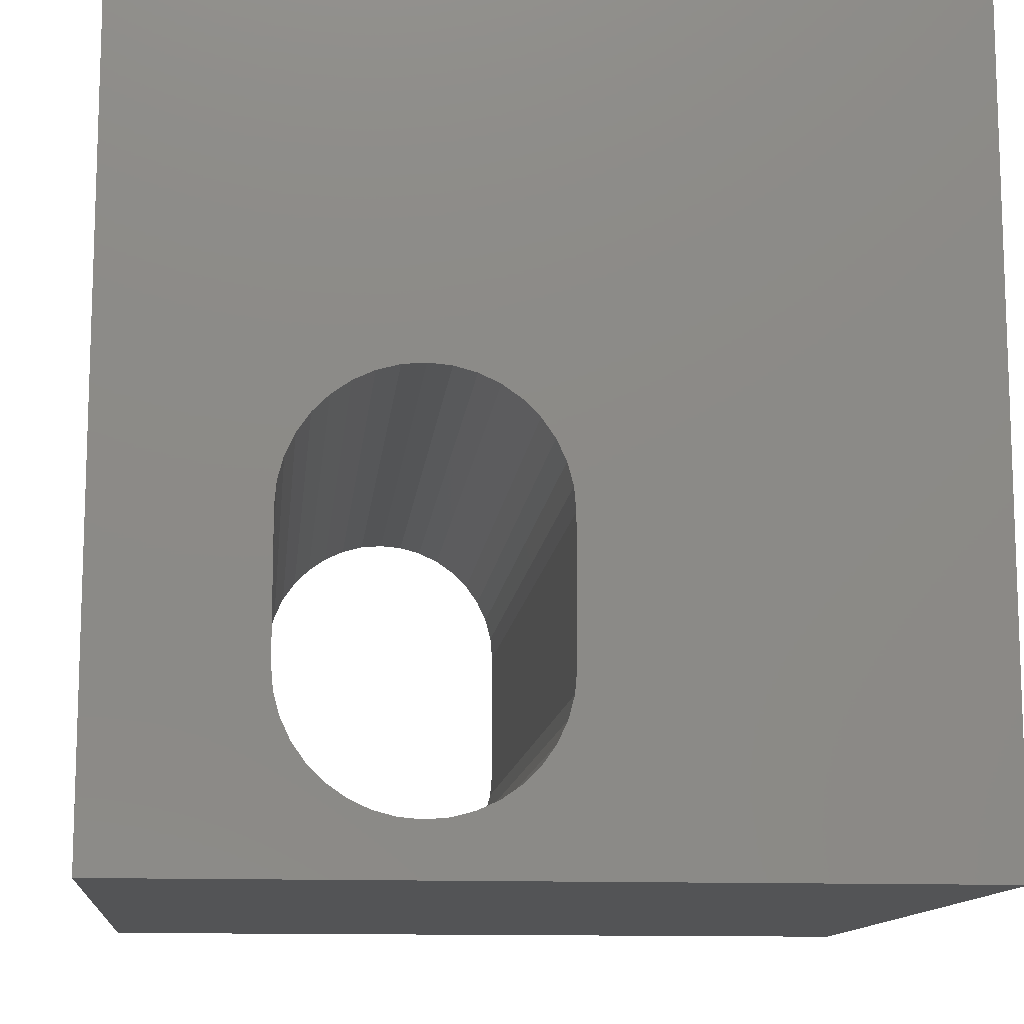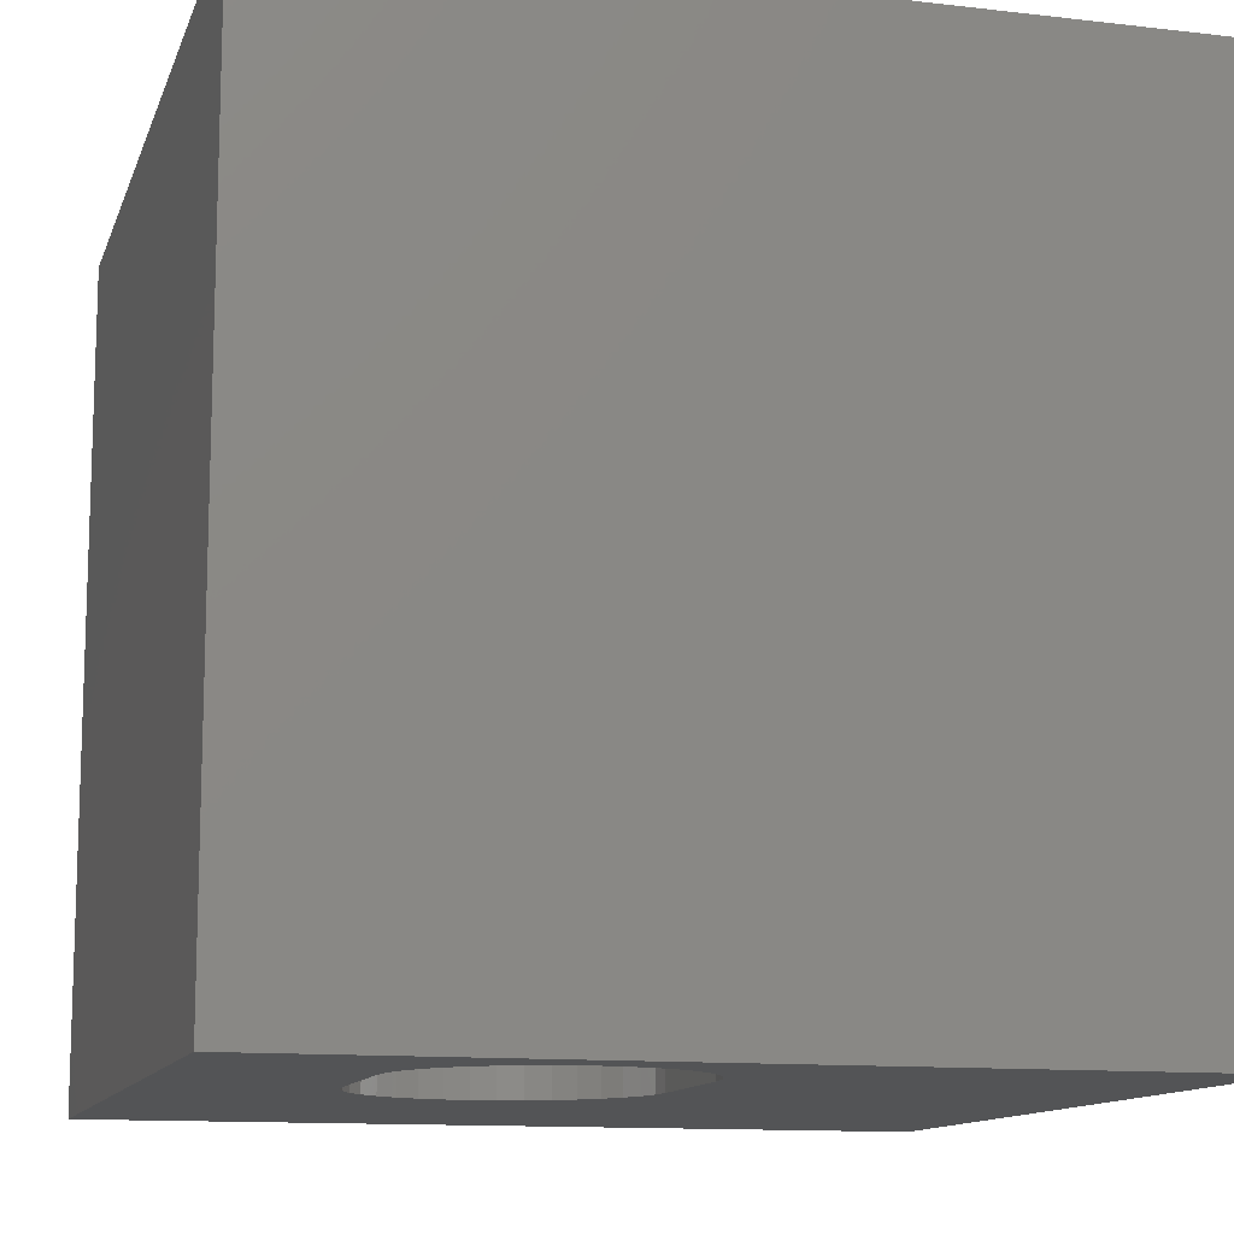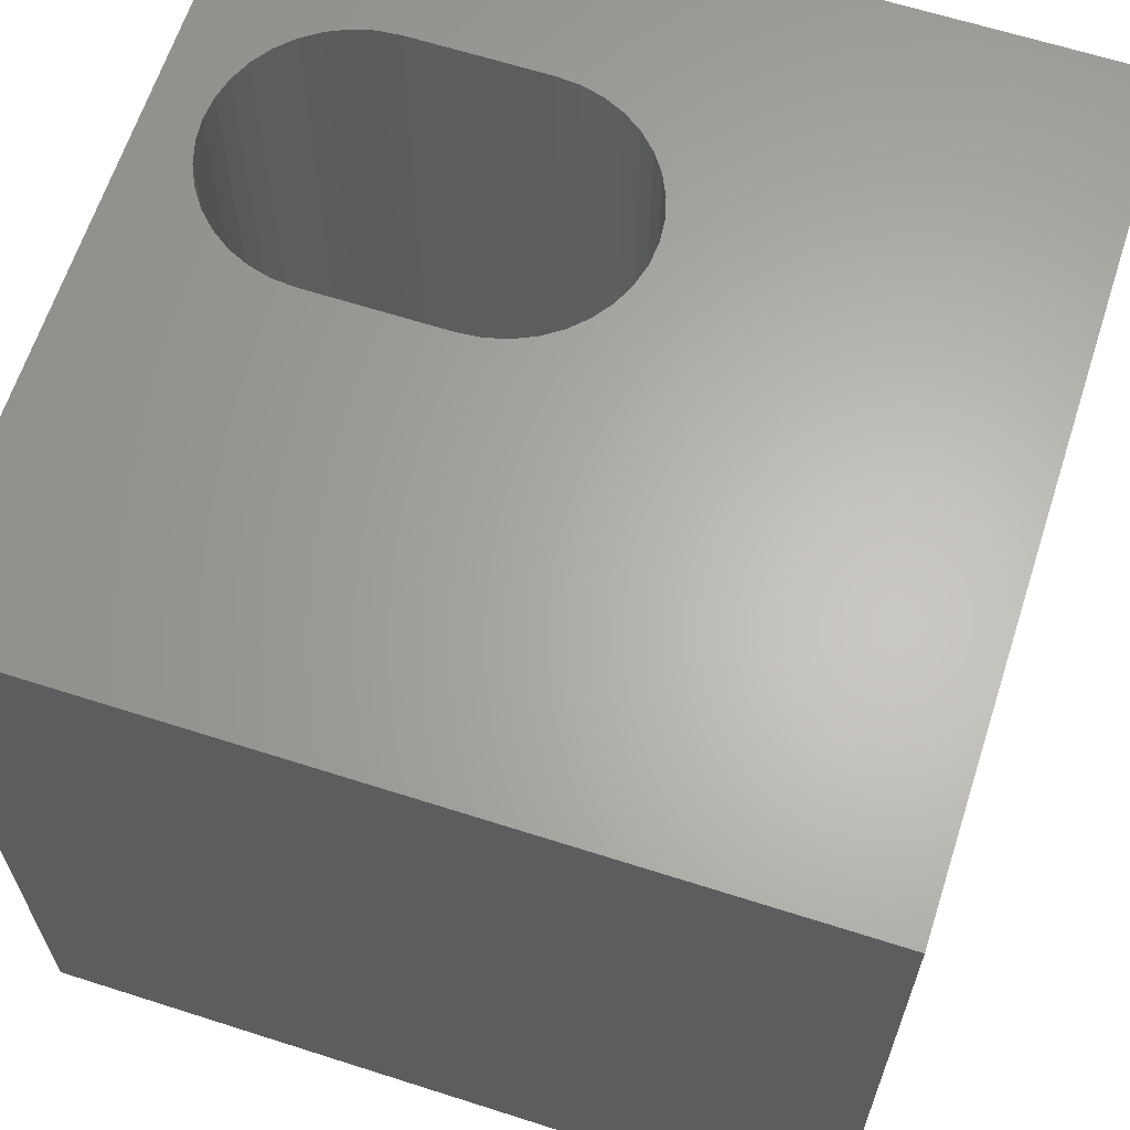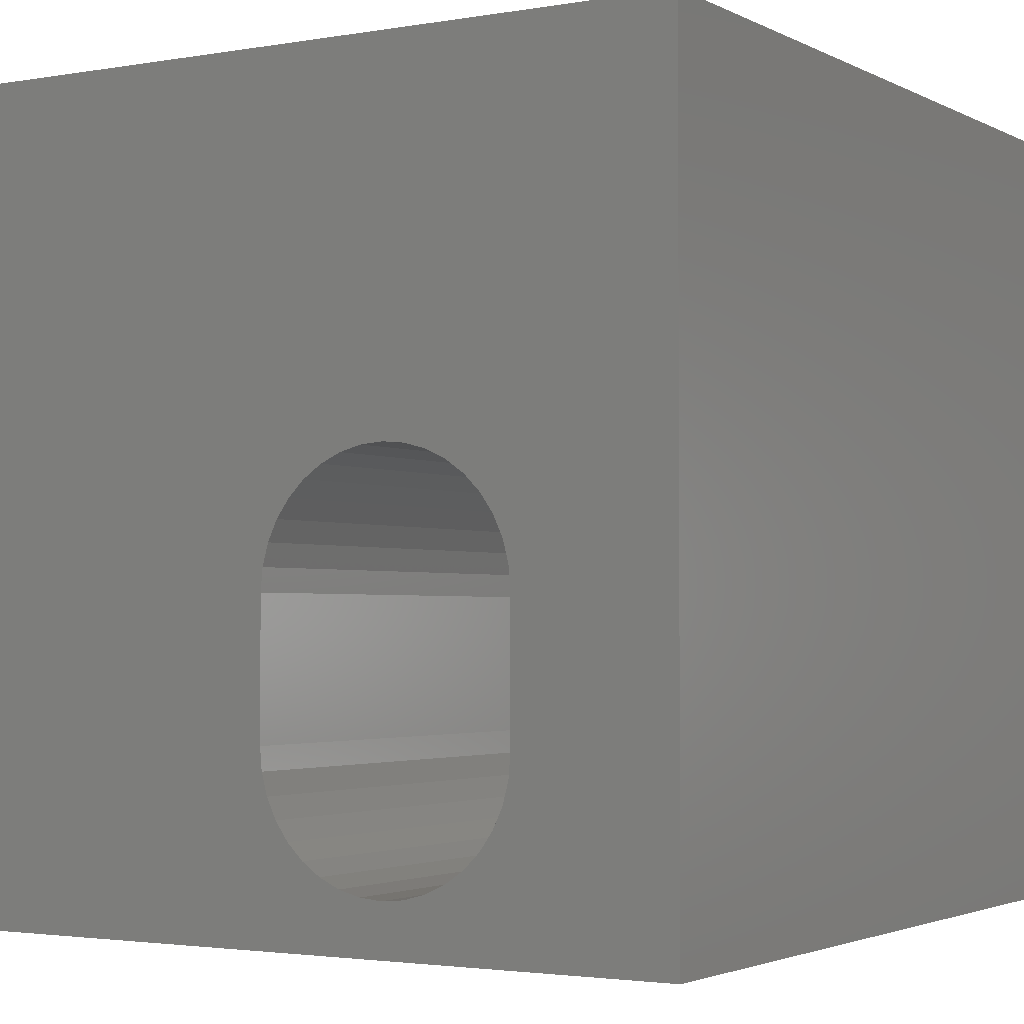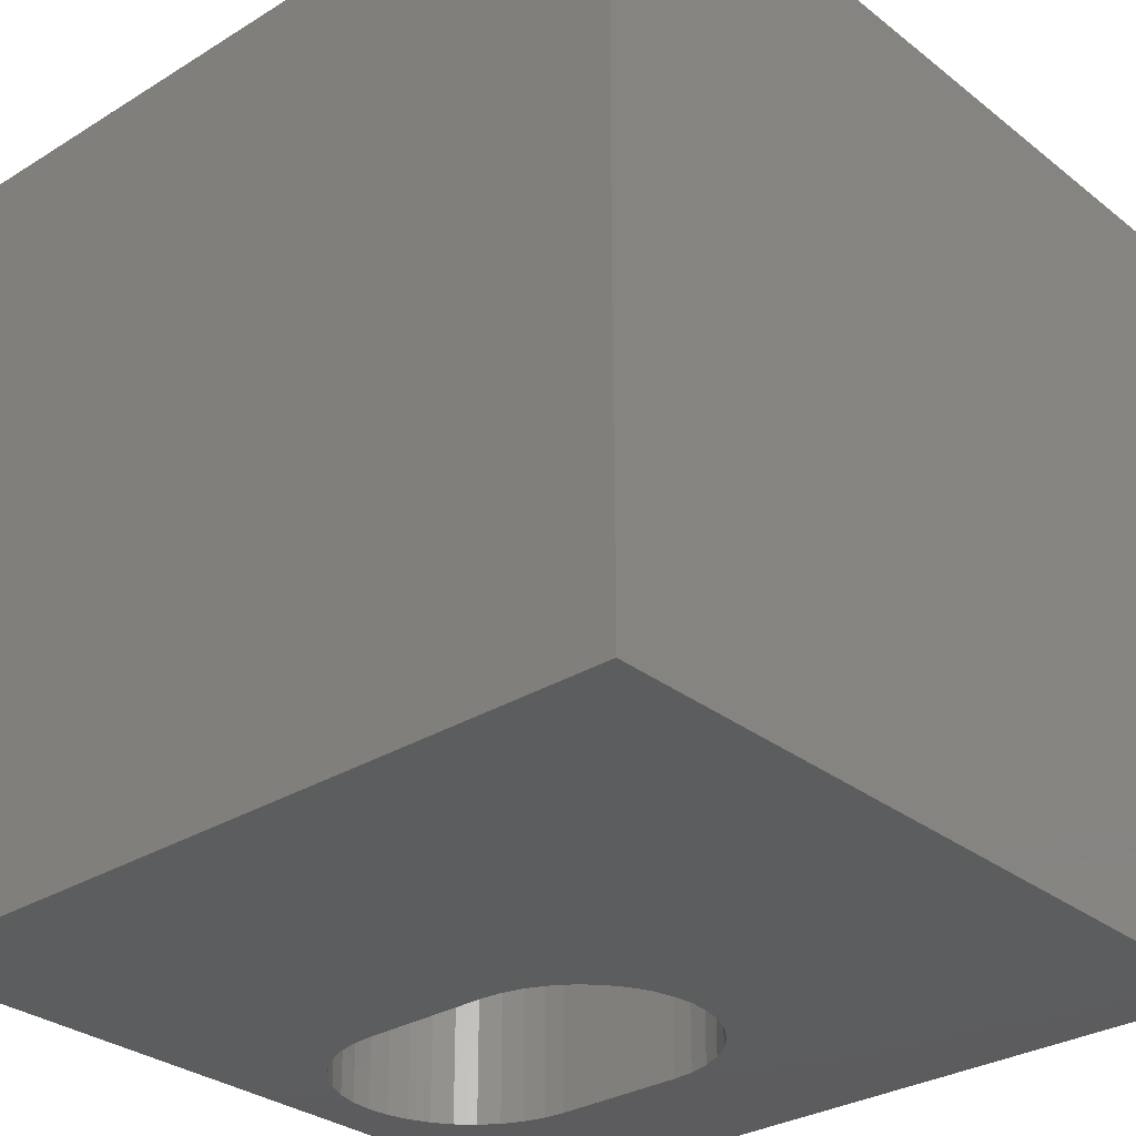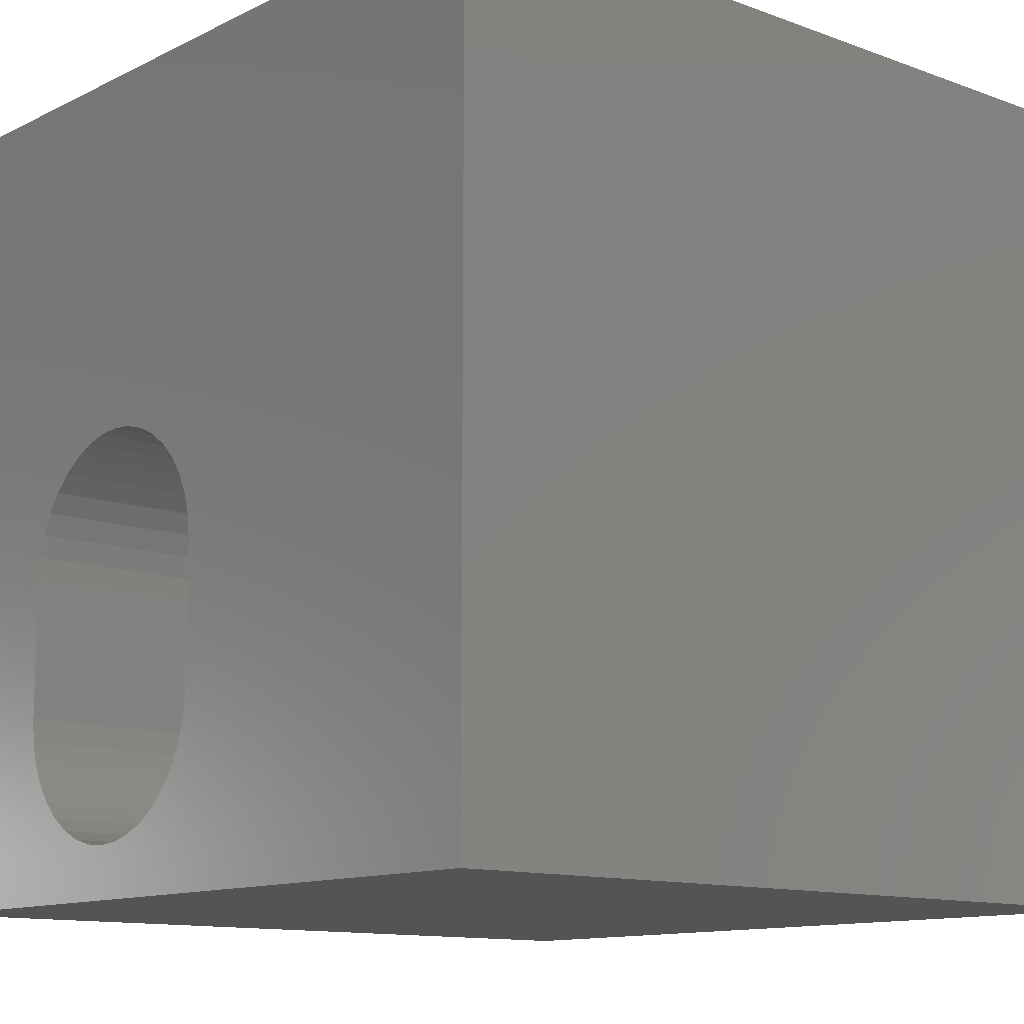
<metadata>
{"format":"stl","ext":"stl","renderer":"f3d","projection":"perspective","resolution":1024,"background":"white","views":[{"elev":-12.2,"azim":-5.6,"up":"+Y"},{"elev":-12.2,"azim":-15.4,"up":"+Z"},{"elev":64.1,"azim":107.9,"up":"+Z"},{"elev":-2.5,"azim":-148.7,"up":"+Y"},{"elev":-30.3,"azim":131.7,"up":"+Z"},{"elev":-12.0,"azim":49.0,"up":"+Y"}]}
</metadata>
<code>
# stl→obj: 84 verts, 168 faces
v 0 10 10
v 0 10 0
v 0 0 10
v 0 0 0
v 3.311 5.517 10
v 3.591 5.541 10
v 10 0 10
v 5.203 2.241 10
v 5.178 1.962 10
v 4.142 5.444 10
v 4.397 5.326 10
v 10 10 10
v 3.871 5.517 10
v 5.105 1.69 10
v 4.987 1.436 10
v 4.826 1.205 10
v 4.627 1.007 10
v 4.397 0.8457 10
v 4.142 0.7269 10
v 2.356 1.205 10
v 2.195 1.436 10
v 2.076 1.69 10
v 2.004 1.962 10
v 2.076 4.481 10
v 2.195 4.736 10
v 2.356 4.966 10
v 2.555 5.164 10
v 4.627 5.164 10
v 4.826 4.966 10
v 4.987 4.736 10
v 2.785 5.326 10
v 3.04 5.444 10
v 1.979 2.241 10
v 1.979 3.93 10
v 2.004 4.21 10
v 5.105 4.481 10
v 5.178 4.21 10
v 5.203 3.93 10
v 3.871 0.6542 10
v 3.591 0.6297 10
v 3.311 0.6542 10
v 3.04 0.7269 10
v 2.785 0.8457 10
v 2.555 1.007 10
v 10 10 0
v 10 0 0
v 5.105 4.481 0
v 4.987 4.736 0
v 3.311 0.6542 0
v 3.591 0.6297 0
v 3.311 5.517 0
v 3.04 5.444 0
v 2.785 5.326 0
v 2.555 5.164 0
v 2.356 4.966 0
v 2.195 4.736 0
v 1.979 2.241 0
v 2.004 1.962 0
v 2.076 1.69 0
v 2.195 1.436 0
v 2.356 1.205 0
v 2.555 1.007 0
v 4.826 4.966 0
v 4.627 5.164 0
v 4.397 5.326 0
v 2.076 4.481 0
v 2.004 4.21 0
v 1.979 3.93 0
v 3.871 0.6542 0
v 4.142 0.7269 0
v 5.178 1.962 0
v 5.203 2.241 0
v 5.203 3.93 0
v 5.178 4.21 0
v 4.142 5.444 0
v 3.871 5.517 0
v 3.591 5.541 0
v 2.785 0.8457 0
v 3.04 0.7269 0
v 4.397 0.8457 0
v 4.627 1.007 0
v 4.826 1.205 0
v 4.987 1.436 0
v 5.105 1.69 0
f 1 2 3
f 3 2 4
f 5 6 1
f 7 8 9
f 10 11 12
f 1 6 12
f 12 6 13
f 12 13 10
f 9 14 7
f 7 14 15
f 7 15 16
f 16 17 7
f 7 17 18
f 7 18 19
f 20 21 3
f 3 21 22
f 3 22 23
f 24 25 1
f 1 25 26
f 1 26 27
f 11 28 12
f 12 28 29
f 12 29 30
f 27 31 1
f 1 31 32
f 1 32 5
f 23 33 3
f 3 33 34
f 3 34 1
f 1 34 35
f 1 35 24
f 30 36 12
f 12 36 37
f 12 37 7
f 7 37 38
f 7 38 8
f 19 39 7
f 7 39 40
f 7 40 3
f 3 40 41
f 3 41 42
f 42 43 3
f 3 43 44
f 3 44 20
f 45 12 46
f 46 12 7
f 47 48 45
f 49 50 4
f 51 52 2
f 2 52 53
f 53 54 2
f 2 54 55
f 2 55 56
f 57 58 4
f 4 58 59
f 59 60 4
f 4 60 61
f 4 61 62
f 48 63 45
f 45 63 64
f 45 64 65
f 56 66 2
f 2 66 67
f 2 67 4
f 4 67 68
f 4 68 57
f 4 50 46
f 46 50 69
f 46 69 70
f 71 72 46
f 46 72 73
f 46 73 45
f 45 73 74
f 45 74 47
f 65 75 45
f 45 75 76
f 45 76 2
f 2 76 77
f 2 77 51
f 62 78 4
f 4 78 79
f 4 79 49
f 70 80 46
f 46 80 81
f 46 81 82
f 82 83 46
f 46 83 84
f 46 84 71
f 12 45 1
f 1 45 2
f 46 7 4
f 4 7 3
f 57 33 23
f 57 23 58
f 58 23 22
f 58 22 59
f 59 22 21
f 59 21 60
f 60 21 20
f 60 20 61
f 61 20 44
f 61 44 62
f 62 44 43
f 62 43 78
f 78 43 42
f 78 42 79
f 79 42 41
f 79 41 49
f 49 41 40
f 49 40 50
f 50 40 39
f 50 39 69
f 69 39 19
f 69 19 70
f 70 19 18
f 70 18 80
f 80 18 17
f 80 17 81
f 81 17 16
f 81 16 82
f 82 16 15
f 82 15 83
f 83 15 14
f 83 14 84
f 84 14 9
f 84 9 71
f 71 9 8
f 71 8 72
f 57 68 33
f 33 68 34
f 73 38 37
f 73 37 74
f 74 37 36
f 74 36 47
f 47 36 30
f 47 30 48
f 48 30 29
f 48 29 63
f 63 29 28
f 63 28 64
f 64 28 11
f 64 11 65
f 65 11 10
f 65 10 75
f 75 10 13
f 75 13 76
f 76 13 6
f 76 6 77
f 77 6 5
f 77 5 51
f 51 5 32
f 51 32 52
f 52 32 31
f 52 31 53
f 53 31 27
f 53 27 54
f 54 27 26
f 54 26 55
f 55 26 25
f 55 25 56
f 56 25 24
f 56 24 66
f 66 24 35
f 66 35 67
f 67 35 34
f 67 34 68
f 73 72 38
f 38 72 8

</code>
